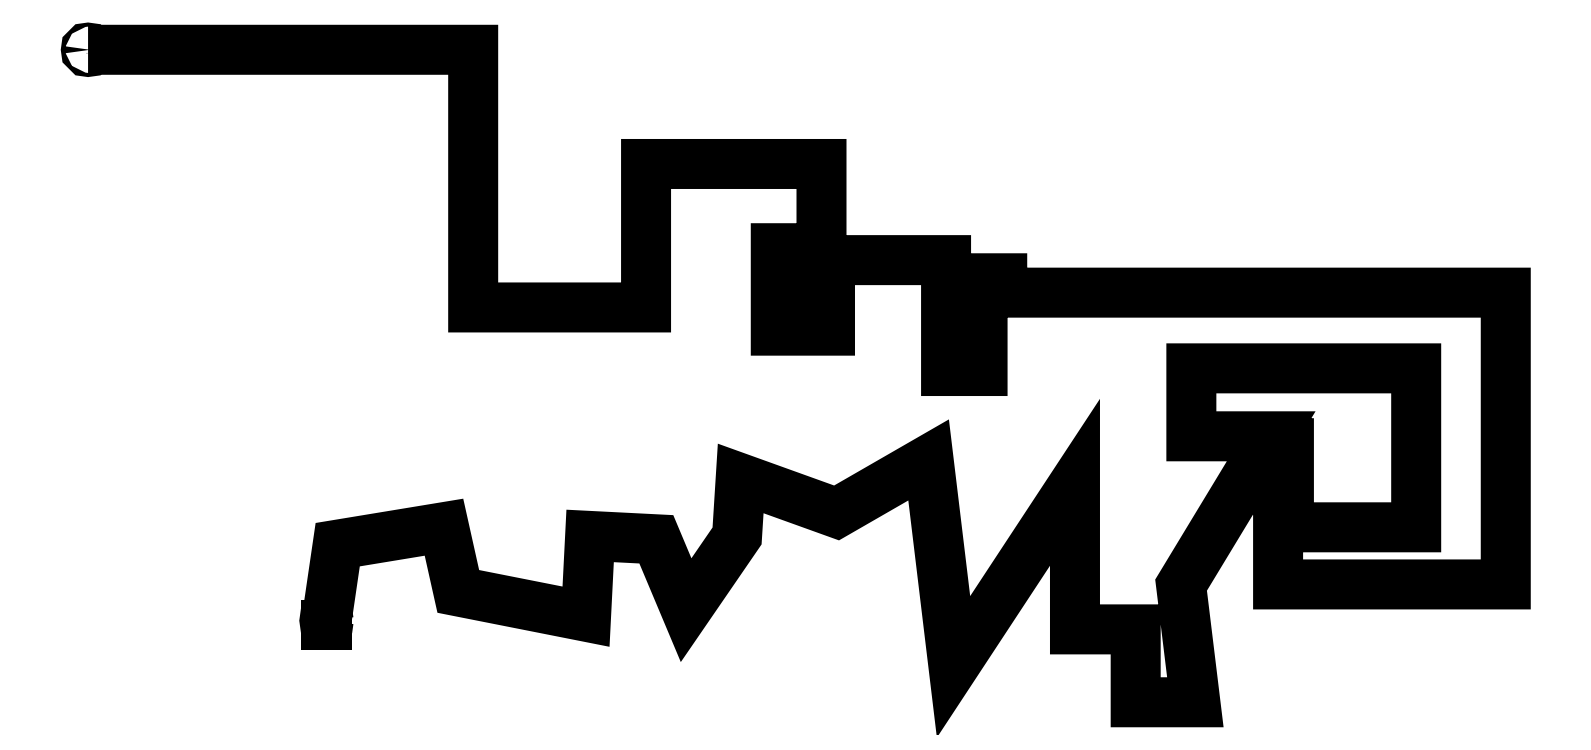
<metadata>
{"format":"dxf","ext":"dxf","renderer":"ezdxf+matplotlib","layout":"modelspace","background":"white","min_lineweight":24,"dpi":150}
</metadata>
<code>
0
SECTION
2
ENTITIES
0
INSERT
8
LOOP_10
66
     1
2
*U126
10
3553
20
1264
30
0
0
ATTRIB
8
SCHSEC_ADRES_ELEMENT
10
3521
20
1193
30
0
40
16
1
PP
72
     2
11
3548
21
1201
31
0
280
     0
2
PETLA
70
     0
74
     2
280
     1
0
ATTRIB
8
SCHSEC_ADRES_ELEMENT
10
3558
20
1193
30
0
40
16
1
EE
11
3558
21
1201
31
0
280
     0
2
ELEM
70
     0
74
     2
280
     1
0
ATTRIB
8
SCHSEC_ADRES_GRUPY
10
3488
20
1293
30
0
40
16
1
grup/elem
72
     1
11
3553
21
1293
31
0
280
     0
2
ADRES
70
     0
280
     0
0
ATTRIB
8
SCHSEC_ADRES_WEJSCIA
10
3553
20
1293
30
0
40
16
1

72
     1
11
3553
21
1293
31
0
280
     0
2
WEJ_1
70
     0
280
     0
0
ATTRIB
8
SCHSEC_OPISY
10
3524
20
1273
30
0
40
16
1

72
     2
11
3524
21
1281
31
0
280
     0
2
OP_1
70
     0
74
     2
280
     0
0
ATTRIB
8
SCHSEC_OPISY
10
3524
20
1256
30
0
40
16
1

72
     2
11
3524
21
1264
31
0
280
     0
2
OP_2
70
     0
74
     2
280
     0
0
ATTRIB
8
SCHSEC_OPISY
10
3524
20
1239
30
0
40
16
1

72
     2
11
3524
21
1247
31
0
280
     0
2
OP_3
70
     0
74
     2
280
     0
0
ATTRIB
8
SCHSEC_CENTRALA
10
3518
20
1174
30
0
40
16
1
CSP-1
72
     1
11
3552
21
1174
31
0
280
     0
2
CSP
70
     0
280
     0
0
ATTRIB
8
SCHSEC_KOMENTARZ
10
3583
20
1259
30
0
40
10
1

11
3583
21
1264
31
0
280
     0
2
KOMENT
70
     0
74
     2
280
     0
0
SEQEND
8
LOOP_10
0
INSERT
8
LOOP_10
66
     1
2
*U126
10
5797
20
2437
30
0
0
ATTRIB
8
SCHSEC_ADRES_ELEMENT
10
5766
20
2366
30
0
40
16
1
PP
72
     2
11
5792
21
2374
31
0
280
     0
2
PETLA
70
     0
74
     2
280
     1
0
ATTRIB
8
SCHSEC_ADRES_ELEMENT
10
5802
20
2366
30
0
40
16
1
EE
11
5802
21
2374
31
0
280
     0
2
ELEM
70
     0
74
     2
280
     1
0
ATTRIB
8
SCHSEC_ADRES_GRUPY
10
5732
20
2466
30
0
40
16
1
grup/elem
72
     1
11
5797
21
2466
31
0
280
     0
2
ADRES
70
     0
280
     0
0
ATTRIB
8
SCHSEC_ADRES_WEJSCIA
10
5797
20
2466
30
0
40
16
1

72
     1
11
5797
21
2466
31
0
280
     0
2
WEJ_1
70
     0
280
     0
0
ATTRIB
8
SCHSEC_OPISY
10
5768
20
2446
30
0
40
16
1

72
     2
11
5768
21
2454
31
0
280
     0
2
OP_1
70
     0
74
     2
280
     0
0
ATTRIB
8
SCHSEC_OPISY
10
5768
20
2429
30
0
40
16
1

72
     2
11
5768
21
2437
31
0
280
     0
2
OP_2
70
     0
74
     2
280
     0
0
ATTRIB
8
SCHSEC_OPISY
10
5768
20
2412
30
0
40
16
1

72
     2
11
5768
21
2420
31
0
280
     0
2
OP_3
70
     0
74
     2
280
     0
0
ATTRIB
8
SCHSEC_CENTRALA
10
5762
20
2346
30
0
40
16
1
CSP-1
72
     1
11
5796
21
2346
31
0
280
     0
2
CSP
70
     0
280
     0
0
ATTRIB
8
SCHSEC_KOMENTARZ
10
5827
20
2432
30
0
40
10
1

11
5827
21
2437
31
0
280
     0
2
KOMENT
70
     0
74
     2
280
     0
0
SEQEND
8
LOOP_10
0
INSERT
8
LOOP_10
66
     1
2
*U132
10
3962
20
1543
30
0
0
ATTRIB
8
SCHSEC_ADRES_ELEMENT
10
3930
20
1472
30
0
40
16
1
PP
72
     2
11
3957
21
1480
31
0
280
     0
2
PETLA
70
     0
74
     2
280
     1
0
ATTRIB
8
SCHSEC_ADRES_ELEMENT
10
3967
20
1472
30
0
40
16
1
EE
11
3967
21
1480
31
0
280
     0
2
ELEM
70
     0
74
     2
280
     1
0
ATTRIB
8
SCHSEC_ADRES_GRUPY
10
3896
20
1572
30
0
40
16
1
grup/elem
72
     1
11
3962
21
1572
31
0
280
     0
2
ADRES
70
     0
280
     0
0
ATTRIB
8
SCHSEC_OPISY
10
3933
20
1552
30
0
40
16
1

72
     2
11
3933
21
1560
31
0
280
     0
2
OP_1
70
     0
74
     2
280
     0
0
ATTRIB
8
SCHSEC_OPISY
10
3933
20
1535
30
0
40
16
1

72
     2
11
3933
21
1543
31
0
280
     0
2
OP_2
70
     0
74
     2
280
     0
0
ATTRIB
8
SCHSEC_OPISY
10
3933
20
1518
30
0
40
16
1

72
     2
11
3933
21
1526
31
0
280
     0
2
OP_3
70
     0
74
     2
280
     0
0
ATTRIB
8
SCHSEC_CENTRALA
10
3926
20
1452
30
0
40
16
1
CSP-1
72
     1
11
3961
21
1452
31
0
280
     0
2
CSP
70
     0
280
     0
0
ATTRIB
8
SCHSEC_KOMENTARZ
10
3992
20
1538
30
0
40
10
1

11
3992
21
1543
31
0
280
     0
2
KOMENT
70
     0
74
     2
280
     0
0
SEQEND
8
LOOP_10
0
INSERT
8
LOOP_10
66
     1
2
*U132
10
4426
20
1376
30
0
0
ATTRIB
8
SCHSEC_ADRES_ELEMENT
10
4394
20
1305
30
0
40
16
1
PP
72
     2
11
4421
21
1313
31
0
280
     0
2
PETLA
70
     0
74
     2
280
     1
0
ATTRIB
8
SCHSEC_ADRES_ELEMENT
10
4431
20
1305
30
0
40
16
1
EE
11
4431
21
1313
31
0
280
     0
2
ELEM
70
     0
74
     2
280
     1
0
ATTRIB
8
SCHSEC_ADRES_GRUPY
10
4361
20
1405
30
0
40
16
1
grup/elem
72
     1
11
4426
21
1405
31
0
280
     0
2
ADRES
70
     0
280
     0
0
ATTRIB
8
SCHSEC_OPISY
10
4397
20
1385
30
0
40
16
1

72
     2
11
4397
21
1393
31
0
280
     0
2
OP_1
70
     0
74
     2
280
     0
0
ATTRIB
8
SCHSEC_OPISY
10
4397
20
1368
30
0
40
16
1

72
     2
11
4397
21
1376
31
0
280
     0
2
OP_2
70
     0
74
     2
280
     0
0
ATTRIB
8
SCHSEC_OPISY
10
4397
20
1351
30
0
40
16
1

72
     2
11
4397
21
1359
31
0
280
     0
2
OP_3
70
     0
74
     2
280
     0
0
ATTRIB
8
SCHSEC_CENTRALA
10
4391
20
1285
30
0
40
16
1
CSP-1
72
     1
11
4425
21
1285
31
0
280
     0
2
CSP
70
     0
280
     0
0
ATTRIB
8
SCHSEC_KOMENTARZ
10
4456
20
1371
30
0
40
10
1

11
4456
21
1376
31
0
280
     0
2
KOMENT
70
     0
74
     2
280
     0
0
SEQEND
8
LOOP_10
0
INSERT
8
LOOP_10
66
     1
2
*U132
10
4992
20
630.3
30
0
0
ATTRIB
8
SCHSEC_ADRES_ELEMENT
10
4961
20
559.4
30
0
40
16
1
PP
72
     2
11
4987
21
567.4
31
0
280
     0
2
PETLA
70
     0
74
     2
280
     1
0
ATTRIB
8
SCHSEC_ADRES_ELEMENT
10
4997
20
559.4
30
0
40
16
1
EE
11
4997
21
567.4
31
0
280
     0
2
ELEM
70
     0
74
     2
280
     1
0
ATTRIB
8
SCHSEC_ADRES_GRUPY
10
4927
20
659.3
30
0
40
16
1
grup/elem
72
     1
11
4992
21
659.3
31
0
280
     0
2
ADRES
70
     0
280
     0
0
ATTRIB
8
SCHSEC_OPISY
10
4963
20
639.3
30
0
40
16
1

72
     2
11
4963
21
647.3
31
0
280
     0
2
OP_1
70
     0
74
     2
280
     0
0
ATTRIB
8
SCHSEC_OPISY
10
4963
20
622.3
30
0
40
16
1

72
     2
11
4963
21
630.3
31
0
280
     0
2
OP_2
70
     0
74
     2
280
     0
0
ATTRIB
8
SCHSEC_OPISY
10
4963
20
605.3
30
0
40
16
1

72
     2
11
4963
21
613.3
31
0
280
     0
2
OP_3
70
     0
74
     2
280
     0
0
ATTRIB
8
SCHSEC_CENTRALA
10
4957
20
539.6
30
0
40
16
1
CSP-1
72
     1
11
4992
21
539.6
31
0
280
     0
2
CSP
70
     0
280
     0
0
ATTRIB
8
SCHSEC_KOMENTARZ
10
5022
20
625.3
30
0
40
10
1

11
5022
21
630.3
31
0
280
     0
2
KOMENT
70
     0
74
     2
280
     0
0
SEQEND
8
LOOP_10
0
INSERT
8
LOOP_10
66
     1
2
*U132
10
6094
20
1026
30
0
0
ATTRIB
8
SCHSEC_ADRES_ELEMENT
10
6063
20
955.3
30
0
40
16
1
PP
72
     2
11
6089
21
963.3
31
0
280
     0
2
PETLA
70
     0
74
     2
280
     1
0
ATTRIB
8
SCHSEC_ADRES_ELEMENT
10
6099
20
955.3
30
0
40
16
1
EE
11
6099
21
963.3
31
0
280
     0
2
ELEM
70
     0
74
     2
280
     1
0
ATTRIB
8
SCHSEC_ADRES_GRUPY
10
6029
20
1055
30
0
40
16
1
grup/elem
72
     1
11
6094
21
1055
31
0
280
     0
2
ADRES
70
     0
280
     0
0
ATTRIB
8
SCHSEC_OPISY
10
6065
20
1035
30
0
40
16
1

72
     2
11
6065
21
1043
31
0
280
     0
2
OP_1
70
     0
74
     2
280
     0
0
ATTRIB
8
SCHSEC_OPISY
10
6065
20
1018
30
0
40
16
1

72
     2
11
6065
21
1026
31
0
280
     0
2
OP_2
70
     0
74
     2
280
     0
0
ATTRIB
8
SCHSEC_OPISY
10
6065
20
1001
30
0
40
16
1

72
     2
11
6065
21
1009
31
0
280
     0
2
OP_3
70
     0
74
     2
280
     0
0
ATTRIB
8
SCHSEC_CENTRALA
10
6059
20
935.5
30
0
40
16
1
CSP-1
72
     1
11
6094
21
935.5
31
0
280
     0
2
CSP
70
     0
280
     0
0
ATTRIB
8
SCHSEC_KOMENTARZ
10
6124
20
1021
30
0
40
10
1

11
6124
21
1026
31
0
280
     0
2
KOMENT
70
     0
74
     2
280
     0
0
SEQEND
8
LOOP_10
0
INSERT
8
LOOP_10
66
     1
2
*U132
10
5581
20
1524
30
0
0
ATTRIB
8
SCHSEC_ADRES_ELEMENT
10
5549
20
1453
30
0
40
16
1
PP
72
     2
11
5576
21
1461
31
0
280
     0
2
PETLA
70
     0
74
     2
280
     1
0
ATTRIB
8
SCHSEC_ADRES_ELEMENT
10
5586
20
1453
30
0
40
16
1
EE
11
5586
21
1461
31
0
280
     0
2
ELEM
70
     0
74
     2
280
     1
0
ATTRIB
8
SCHSEC_ADRES_GRUPY
10
5515
20
1553
30
0
40
16
1
grup/elem
72
     1
11
5581
21
1553
31
0
280
     0
2
ADRES
70
     0
280
     0
0
ATTRIB
8
SCHSEC_OPISY
10
5552
20
1533
30
0
40
16
1

72
     2
11
5552
21
1541
31
0
280
     0
2
OP_1
70
     0
74
     2
280
     0
0
ATTRIB
8
SCHSEC_OPISY
10
5552
20
1516
30
0
40
16
1

72
     2
11
5552
21
1524
31
0
280
     0
2
OP_2
70
     0
74
     2
280
     0
0
ATTRIB
8
SCHSEC_OPISY
10
5552
20
1499
30
0
40
16
1

72
     2
11
5552
21
1507
31
0
280
     0
2
OP_3
70
     0
74
     2
280
     0
0
ATTRIB
8
SCHSEC_CENTRALA
10
5545
20
1434
30
0
40
16
1
CSP-1
72
     1
11
5580
21
1434
31
0
280
     0
2
CSP
70
     0
280
     0
0
ATTRIB
8
SCHSEC_KOMENTARZ
10
5611
20
1519
30
0
40
10
1

11
5611
21
1524
31
0
280
     0
2
KOMENT
70
     0
74
     2
280
     0
0
SEQEND
8
LOOP_10
0
INSERT
8
LOOP_10
66
     1
2
*U132
10
4943
20
2087
30
0
0
ATTRIB
8
SCHSEC_ADRES_ELEMENT
10
4911
20
2016
30
0
40
16
1
PP
72
     2
11
4938
21
2024
31
0
280
     0
2
PETLA
70
     0
74
     2
280
     1
0
ATTRIB
8
SCHSEC_ADRES_ELEMENT
10
4948
20
2016
30
0
40
16
1
EE
11
4948
21
2024
31
0
280
     0
2
ELEM
70
     0
74
     2
280
     1
0
ATTRIB
8
SCHSEC_ADRES_GRUPY
10
4878
20
2116
30
0
40
16
1
grup/elem
72
     1
11
4943
21
2116
31
0
280
     0
2
ADRES
70
     0
280
     0
0
ATTRIB
8
SCHSEC_OPISY
10
4914
20
2096
30
0
40
16
1

72
     2
11
4914
21
2104
31
0
280
     0
2
OP_1
70
     0
74
     2
280
     0
0
ATTRIB
8
SCHSEC_OPISY
10
4914
20
2079
30
0
40
16
1

72
     2
11
4914
21
2087
31
0
280
     0
2
OP_2
70
     0
74
     2
280
     0
0
ATTRIB
8
SCHSEC_OPISY
10
4914
20
2062
30
0
40
16
1

72
     2
11
4914
21
2070
31
0
280
     0
2
OP_3
70
     0
74
     2
280
     0
0
ATTRIB
8
SCHSEC_CENTRALA
10
4908
20
1996
30
0
40
16
1
CSP-1
72
     1
11
4942
21
1996
31
0
280
     0
2
CSP
70
     0
280
     0
0
ATTRIB
8
SCHSEC_KOMENTARZ
10
4973
20
2082
30
0
40
10
1

11
4973
21
2087
31
0
280
     0
2
KOMENT
70
     0
74
     2
280
     0
0
SEQEND
8
LOOP_10
0
INSERT
8
LOOP_10
66
     1
2
*U111
10
3417
20
2375
30
0
0
ATTRIB
8
SCHSEC_ADRES_ELEMENT
10
3385
20
2304
30
0
40
16
1
PP
72
     2
11
3412
21
2312
31
0
280
     0
2
PETLA
70
     0
74
     2
280
     1
0
ATTRIB
8
SCHSEC_ADRES_ELEMENT
10
3422
20
2304
30
0
40
16
1
EE
11
3422
21
2312
31
0
280
     0
2
ELEM
70
     0
74
     2
280
     1
0
ATTRIB
8
SCHSEC_ADRES_GRUPY
10
3352
20
2404
30
0
40
16
1
grup/elem
72
     1
11
3417
21
2404
31
0
280
     0
2
ADRES
70
     0
280
     0
0
ATTRIB
8
SCHSEC_OPISY
10
3388
20
2384
30
0
40
16
1

72
     2
11
3388
21
2392
31
0
280
     0
2
OP_1
70
     0
74
     2
280
     0
0
ATTRIB
8
SCHSEC_OPISY
10
3388
20
2367
30
0
40
16
1

72
     2
11
3388
21
2375
31
0
280
     0
2
OP_2
70
     0
74
     2
280
     0
0
ATTRIB
8
SCHSEC_OPISY
10
3388
20
2350
30
0
40
16
1

72
     2
11
3388
21
2358
31
0
280
     0
2
OP_3
70
     0
74
     2
280
     0
0
ATTRIB
8
SCHSEC_CENTRALA
10
3382
20
2284
30
0
40
16
1
CSP-1
72
     1
11
3416
21
2284
31
0
280
     0
2
CSP
70
     0
280
     0
0
ATTRIB
8
SCHSEC_KOMENTARZ
10
3447
20
2370
30
0
40
10
1

11
3447
21
2375
31
0
280
     0
2
KOMENT
70
     0
74
     2
280
     0
0
SEQEND
8
LOOP_10
0
INSERT
8
LOOP_10
66
     1
2
*U111
10
4185
20
2576
30
0
0
ATTRIB
8
SCHSEC_ADRES_ELEMENT
10
4153
20
2505
30
0
40
16
1
PP
72
     2
11
4180
21
2513
31
0
280
     0
2
PETLA
70
     0
74
     2
280
     1
0
ATTRIB
8
SCHSEC_ADRES_ELEMENT
10
4190
20
2505
30
0
40
16
1
EE
11
4190
21
2513
31
0
280
     0
2
ELEM
70
     0
74
     2
280
     1
0
ATTRIB
8
SCHSEC_ADRES_GRUPY
10
4119
20
2605
30
0
40
16
1
grup/elem
72
     1
11
4185
21
2605
31
0
280
     0
2
ADRES
70
     0
280
     0
0
ATTRIB
8
SCHSEC_OPISY
10
4156
20
2585
30
0
40
16
1

72
     2
11
4156
21
2593
31
0
280
     0
2
OP_1
70
     0
74
     2
280
     0
0
ATTRIB
8
SCHSEC_OPISY
10
4156
20
2568
30
0
40
16
1

72
     2
11
4156
21
2576
31
0
280
     0
2
OP_2
70
     0
74
     2
280
     0
0
ATTRIB
8
SCHSEC_OPISY
10
4156
20
2551
30
0
40
16
1

72
     2
11
4156
21
2559
31
0
280
     0
2
OP_3
70
     0
74
     2
280
     0
0
ATTRIB
8
SCHSEC_CENTRALA
10
4149
20
2485
30
0
40
16
1
CSP-1
72
     1
11
4184
21
2485
31
0
280
     0
2
CSP
70
     0
280
     0
0
ATTRIB
8
SCHSEC_KOMENTARZ
10
4215
20
2571
30
0
40
10
1

11
4215
21
2576
31
0
280
     0
2
KOMENT
70
     0
74
     2
280
     0
0
SEQEND
8
LOOP_10
0
INSERT
8
LOOP_10
66
     1
2
*U111
10
4872
20
1632
30
0
0
ATTRIB
8
SCHSEC_ADRES_ELEMENT
10
4840
20
1562
30
0
40
16
1
PP
72
     2
11
4867
21
1570
31
0
280
     0
2
PETLA
70
     0
74
     2
280
     1
0
ATTRIB
8
SCHSEC_ADRES_ELEMENT
10
4877
20
1562
30
0
40
16
1
EE
11
4877
21
1570
31
0
280
     0
2
ELEM
70
     0
74
     2
280
     1
0
ATTRIB
8
SCHSEC_ADRES_GRUPY
10
4806
20
1661
30
0
40
16
1
grup/elem
72
     1
11
4872
21
1661
31
0
280
     0
2
ADRES
70
     0
280
     0
0
ATTRIB
8
SCHSEC_OPISY
10
4843
20
1641
30
0
40
16
1

72
     2
11
4843
21
1649
31
0
280
     0
2
OP_1
70
     0
74
     2
280
     0
0
ATTRIB
8
SCHSEC_OPISY
10
4843
20
1624
30
0
40
16
1

72
     2
11
4843
21
1632
31
0
280
     0
2
OP_2
70
     0
74
     2
280
     0
0
ATTRIB
8
SCHSEC_OPISY
10
4843
20
1607
30
0
40
16
1

72
     2
11
4843
21
1615
31
0
280
     0
2
OP_3
70
     0
74
     2
280
     0
0
ATTRIB
8
SCHSEC_CENTRALA
10
4836
20
1542
30
0
40
16
1
CSP-1
72
     1
11
4871
21
1542
31
0
280
     0
2
CSP
70
     0
280
     0
0
ATTRIB
8
SCHSEC_KOMENTARZ
10
4902
20
1627
30
0
40
10
1

11
4902
21
1632
31
0
280
     0
2
KOMENT
70
     0
74
     2
280
     0
0
SEQEND
8
LOOP_10
0
INSERT
8
LOOP_10
66
     1
2
*U111
10
5212
20
2526
30
0
0
ATTRIB
8
SCHSEC_ADRES_ELEMENT
10
5180
20
2455
30
0
40
16
1
PP
72
     2
11
5207
21
2463
31
0
280
     0
2
PETLA
70
     0
74
     2
280
     1
0
ATTRIB
8
SCHSEC_ADRES_ELEMENT
10
5217
20
2455
30
0
40
16
1
EE
11
5217
21
2463
31
0
280
     0
2
ELEM
70
     0
74
     2
280
     1
0
ATTRIB
8
SCHSEC_ADRES_GRUPY
10
5147
20
2555
30
0
40
16
1
grup/elem
72
     1
11
5212
21
2555
31
0
280
     0
2
ADRES
70
     0
280
     0
0
ATTRIB
8
SCHSEC_OPISY
10
5183
20
2535
30
0
40
16
1

72
     2
11
5183
21
2543
31
0
280
     0
2
OP_1
70
     0
74
     2
280
     0
0
ATTRIB
8
SCHSEC_OPISY
10
5183
20
2518
30
0
40
16
1

72
     2
11
5183
21
2526
31
0
280
     0
2
OP_2
70
     0
74
     2
280
     0
0
ATTRIB
8
SCHSEC_OPISY
10
5183
20
2501
30
0
40
16
1

72
     2
11
5183
21
2509
31
0
280
     0
2
OP_3
70
     0
74
     2
280
     0
0
ATTRIB
8
SCHSEC_CENTRALA
10
5177
20
2436
30
0
40
16
1
CSP-1
72
     1
11
5211
21
2436
31
0
280
     0
2
CSP
70
     0
280
     0
0
ATTRIB
8
SCHSEC_KOMENTARZ
10
5242
20
2521
30
0
40
10
1

11
5242
21
2526
31
0
280
     0
2
KOMENT
70
     0
74
     2
280
     0
0
SEQEND
8
LOOP_10
0
INSERT
8
LOOP_10
66
     1
2
*U111
10
6531
20
1747
30
0
0
ATTRIB
8
SCHSEC_ADRES_ELEMENT
10
6499
20
1676
30
0
40
16
1
PP
72
     2
11
6526
21
1684
31
0
280
     0
2
PETLA
70
     0
74
     2
280
     1
0
ATTRIB
8
SCHSEC_ADRES_ELEMENT
10
6536
20
1676
30
0
40
16
1
EE
11
6536
21
1684
31
0
280
     0
2
ELEM
70
     0
74
     2
280
     1
0
ATTRIB
8
SCHSEC_ADRES_GRUPY
10
6465
20
1776
30
0
40
16
1
grup/elem
72
     1
11
6531
21
1776
31
0
280
     0
2
ADRES
70
     0
280
     0
0
ATTRIB
8
SCHSEC_OPISY
10
6502
20
1756
30
0
40
16
1

72
     2
11
6502
21
1764
31
0
280
     0
2
OP_1
70
     0
74
     2
280
     0
0
ATTRIB
8
SCHSEC_OPISY
10
6502
20
1739
30
0
40
16
1

72
     2
11
6502
21
1747
31
0
280
     0
2
OP_2
70
     0
74
     2
280
     0
0
ATTRIB
8
SCHSEC_OPISY
10
6502
20
1722
30
0
40
16
1

72
     2
11
6502
21
1730
31
0
280
     0
2
OP_3
70
     0
74
     2
280
     0
0
ATTRIB
8
SCHSEC_CENTRALA
10
6495
20
1656
30
0
40
16
1
CSP-1
72
     1
11
6530
21
1656
31
0
280
     0
2
CSP
70
     0
280
     0
0
ATTRIB
8
SCHSEC_KOMENTARZ
10
6561
20
1742
30
0
40
10
1

11
6561
21
1747
31
0
280
     0
2
KOMENT
70
     0
74
     2
280
     0
0
SEQEND
8
LOOP_10
0
LWPOLYLINE
8
LOOP_10
90
       55
70
     0
43
0
10
801
20
3619
10
2666
20
3619
10
2666
20
2371
10
3403
20
2371
10
3503
20
2371
10
3503
20
3066
10
4353
20
3066
10
4353
20
2367
10
4145
20
2367
10
4145
20
2566
10
4170
20
2566
10
4170
20
2486
10
4266
20
2486
10
4266
20
2658
10
4132
20
2658
10
4132
20
2259
10
4394
20
2259
10
4394
20
2600
10
4956
20
2600
10
4956
20
2063
10
5133
20
2063
10
5133
20
2512
10
5228
20
2512
10
5228
20
2443
10
5796
20
2443
10
7667
20
2443
10
7667
20
1030
10
6564
20
1030
10
6564
20
1713
10
6617
20
1713
10
6617
20
1306
10
7233
20
1306
10
7233
20
2076
10
6144
20
2076
10
6144
20
1747
10
6531
20
1747
10
6094
20
1026
10
6163
20
458.9
10
5874
20
458.9
10
5874
20
811.8
10
5581
20
811.8
10
5581
20
1524
10
4992
20
630.3
10
4872
20
1632
10
4426
20
1376
10
3962
20
1543
10
3944
20
1264
10
3697
20
904.9
10
3553
20
1248
10
3232
20
1264
10
3213
20
873.4
10
2594
20
995.7
10
2525
20
1307
10
2010
20
1222
10
1956
20
854.1
0
INSERT
8
LOOP_10
66
     1
2
*U14
10
1956
20
854.1
30
0
0
ATTRIB
8
0
10
1958
20
834.1
30
0
40
5
1
0
280
     0
2
FROM
70
     0
280
     1
0
ATTRIB
8
0
10
1958
20
834.1
30
0
40
5
1
TO
280
     0
2
TO
70
     0
280
     1
0
ATTRIB
8
0
10
1948
20
834.1
30
0
40
5
1
10
72
     2
11
1954
21
834.1
31
0
280
     0
2
LOOP
70
     0
280
     1
0
SEQEND
8
LOOP_10
0
INSERT
8
LOOP_10
66
     1
2
*U16
10
801
20
3619
30
0
0
ATTRIB
8
0
10
803
20
3599
30
0
40
5
1
0
280
     0
2
FROM
70
     0
280
     1
0
ATTRIB
8
0
10
803
20
3599
30
0
40
5
1
TO
280
     0
2
TO
70
     0
280
     1
0
ATTRIB
8
0
10
793.1
20
3599
30
0
40
5
1
10
72
     2
11
799
21
3599
31
0
280
     0
2
LOOP
70
     0
280
     1
0
SEQEND
8
LOOP_10
0
ENDSEC
0
EOF

</code>
